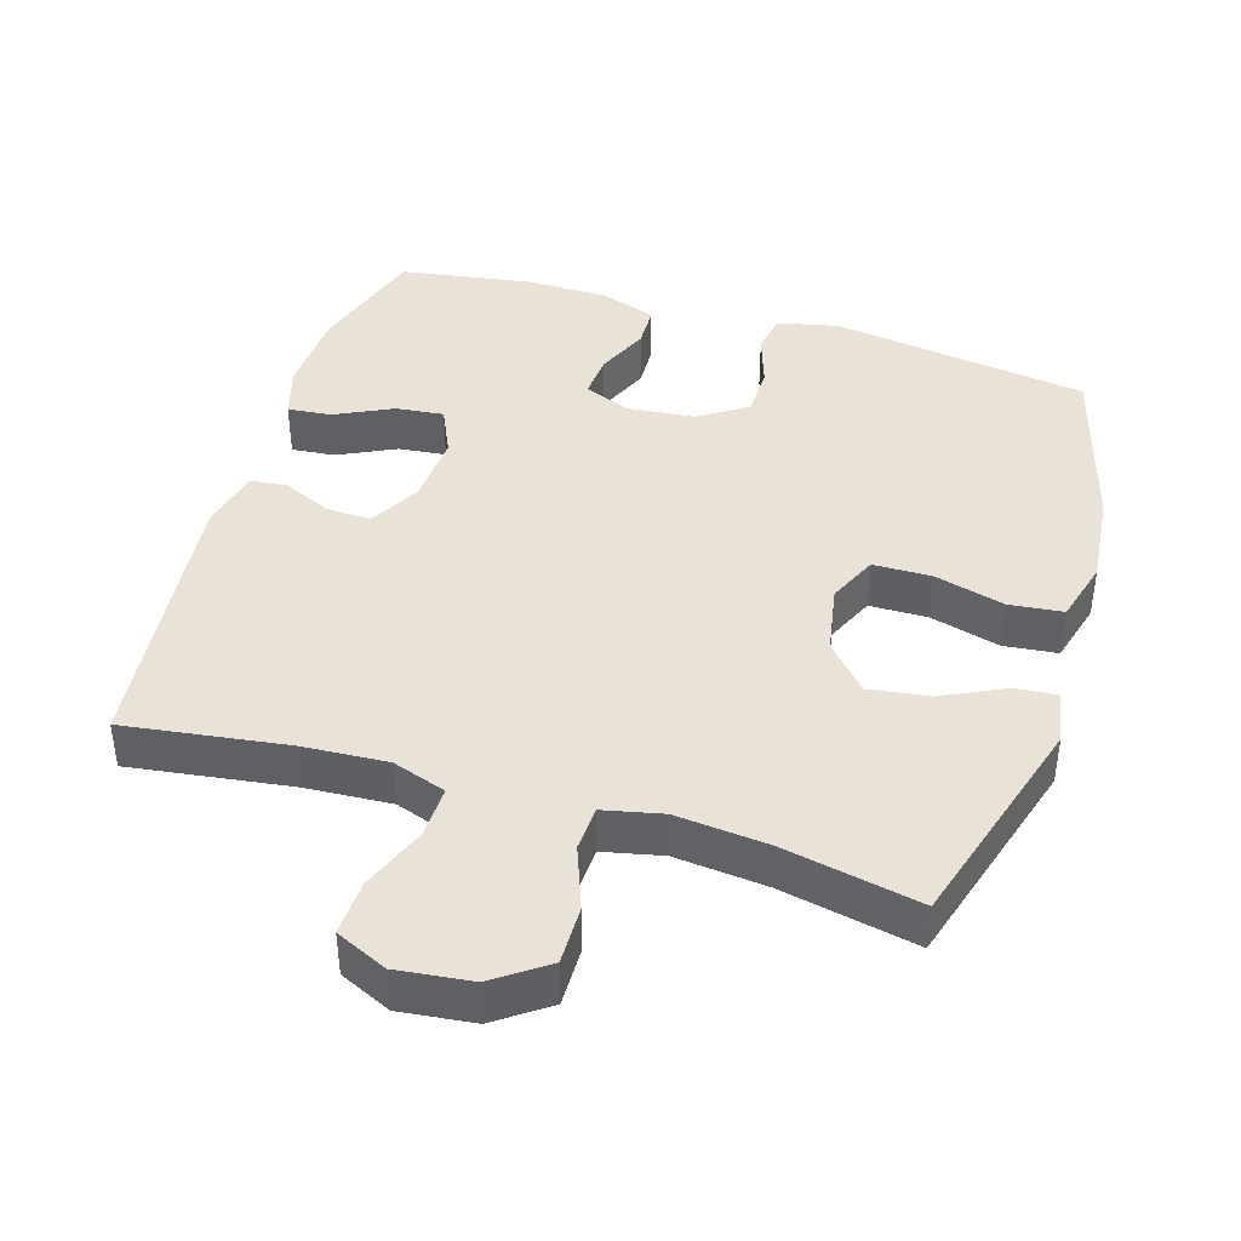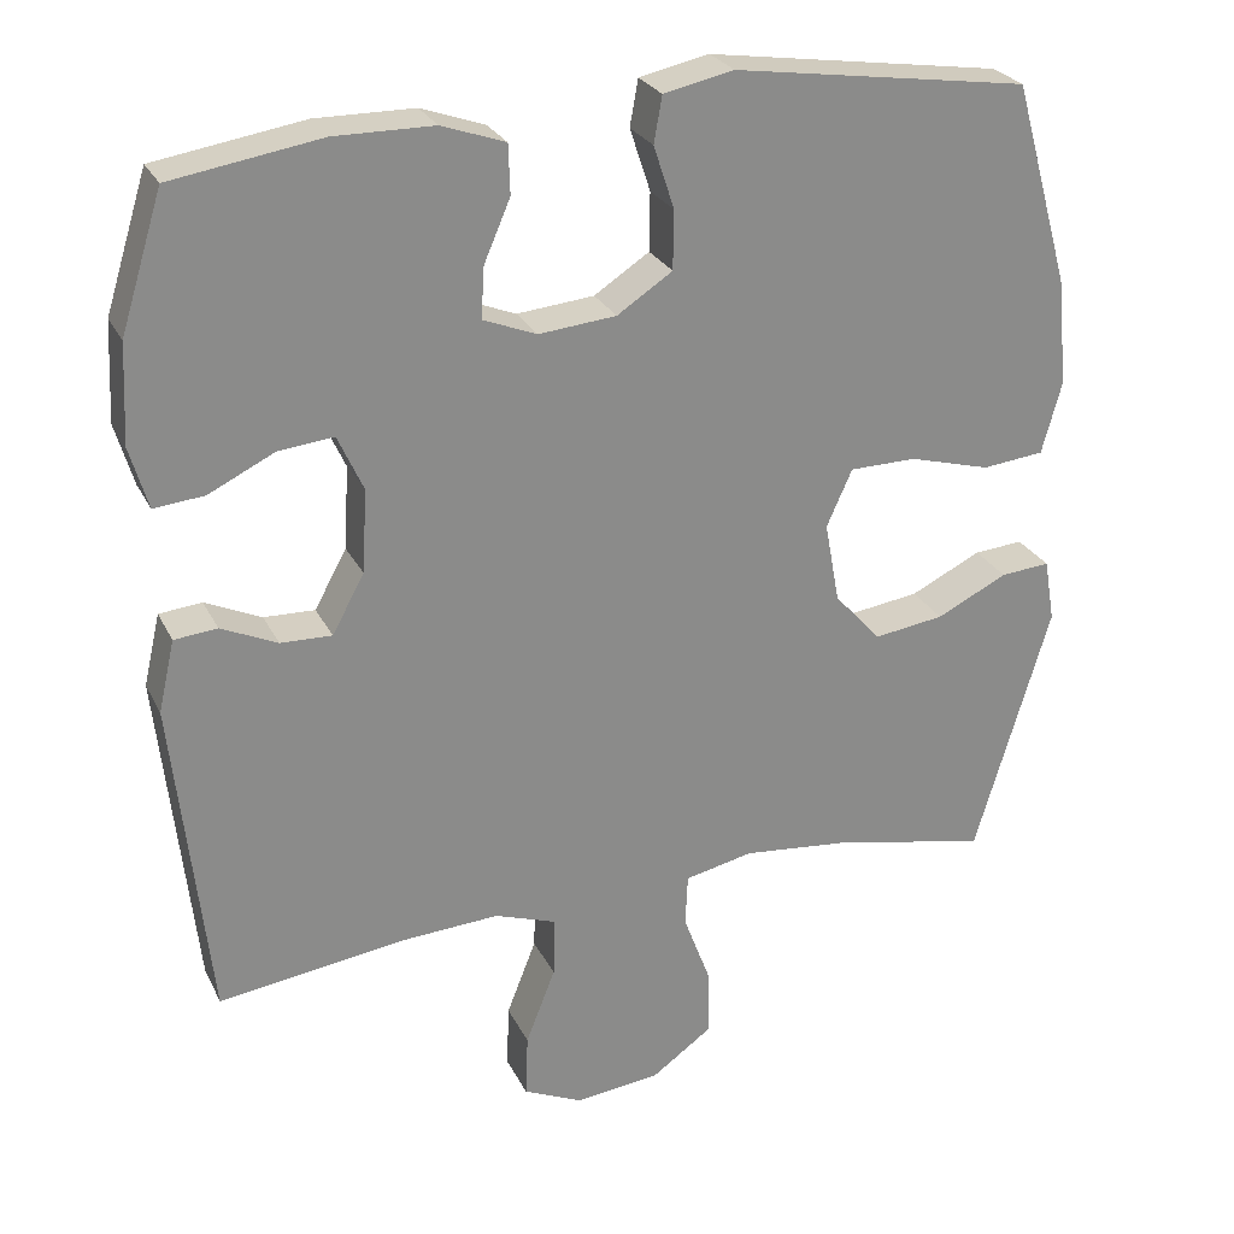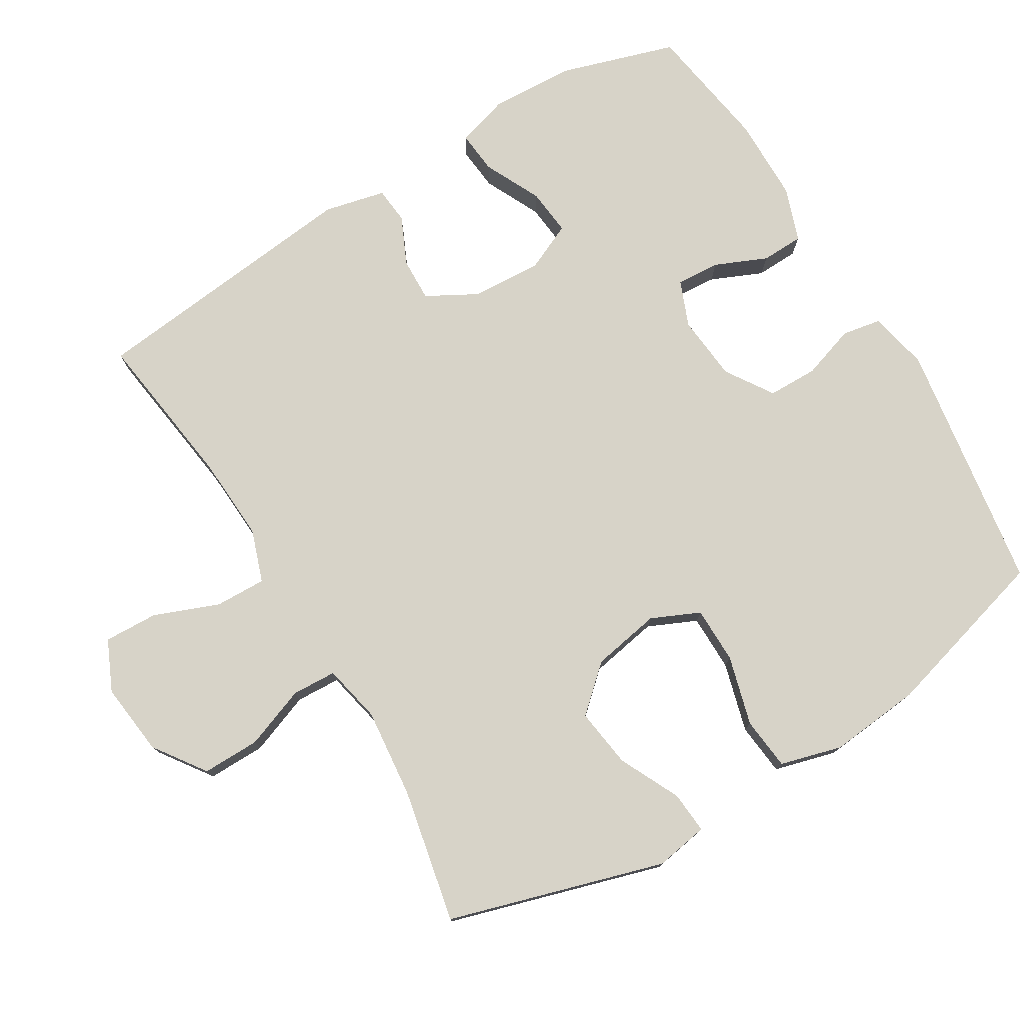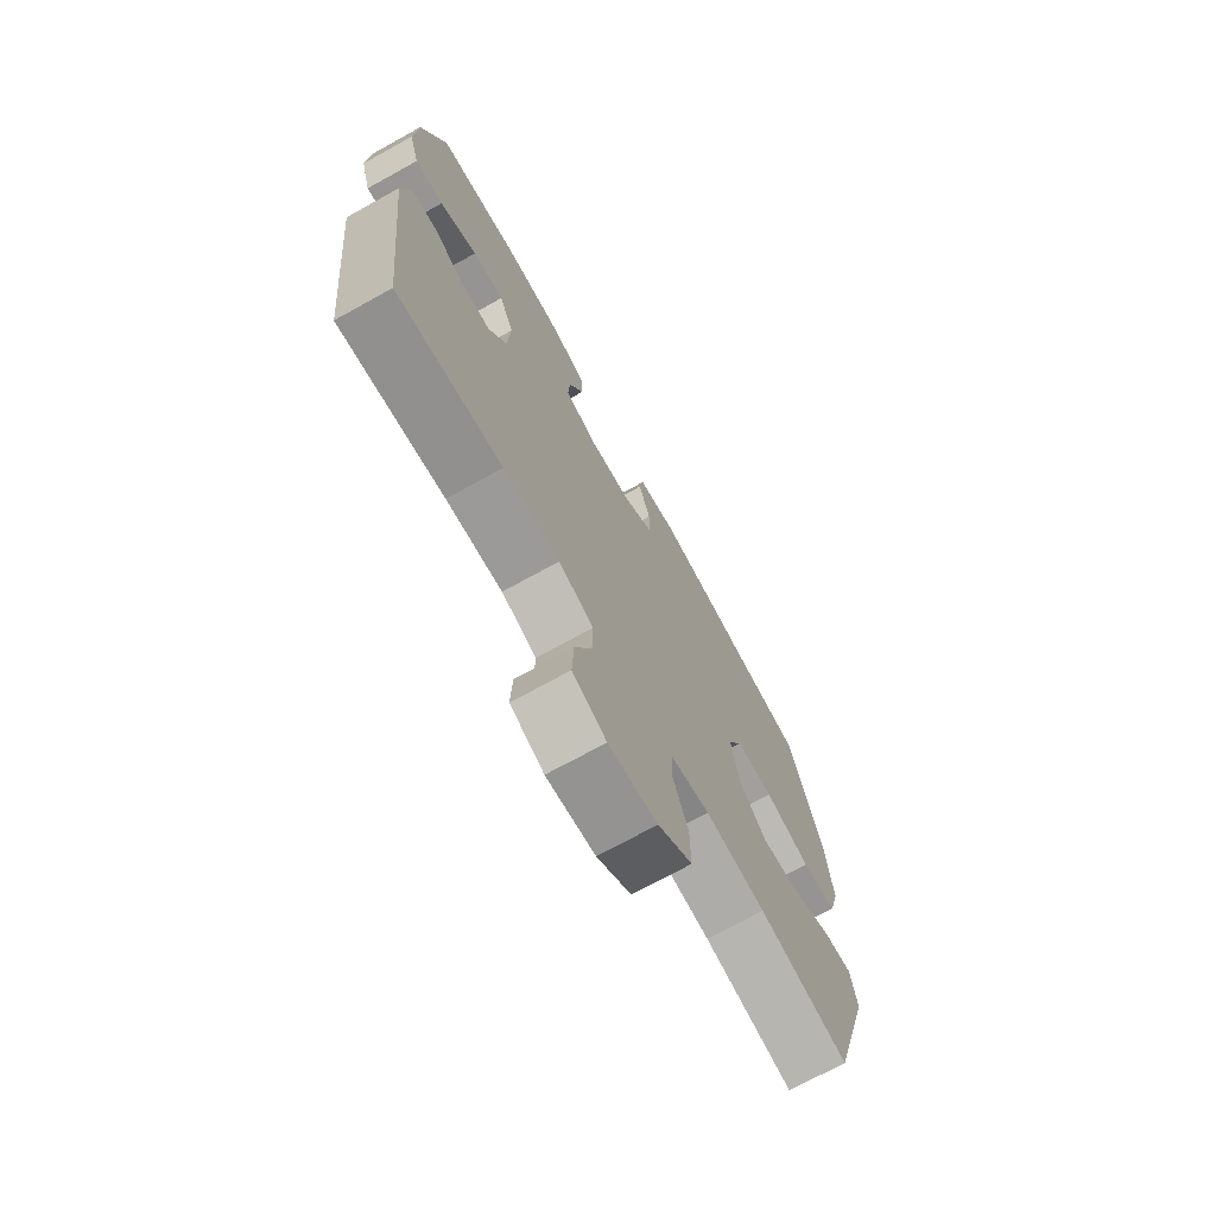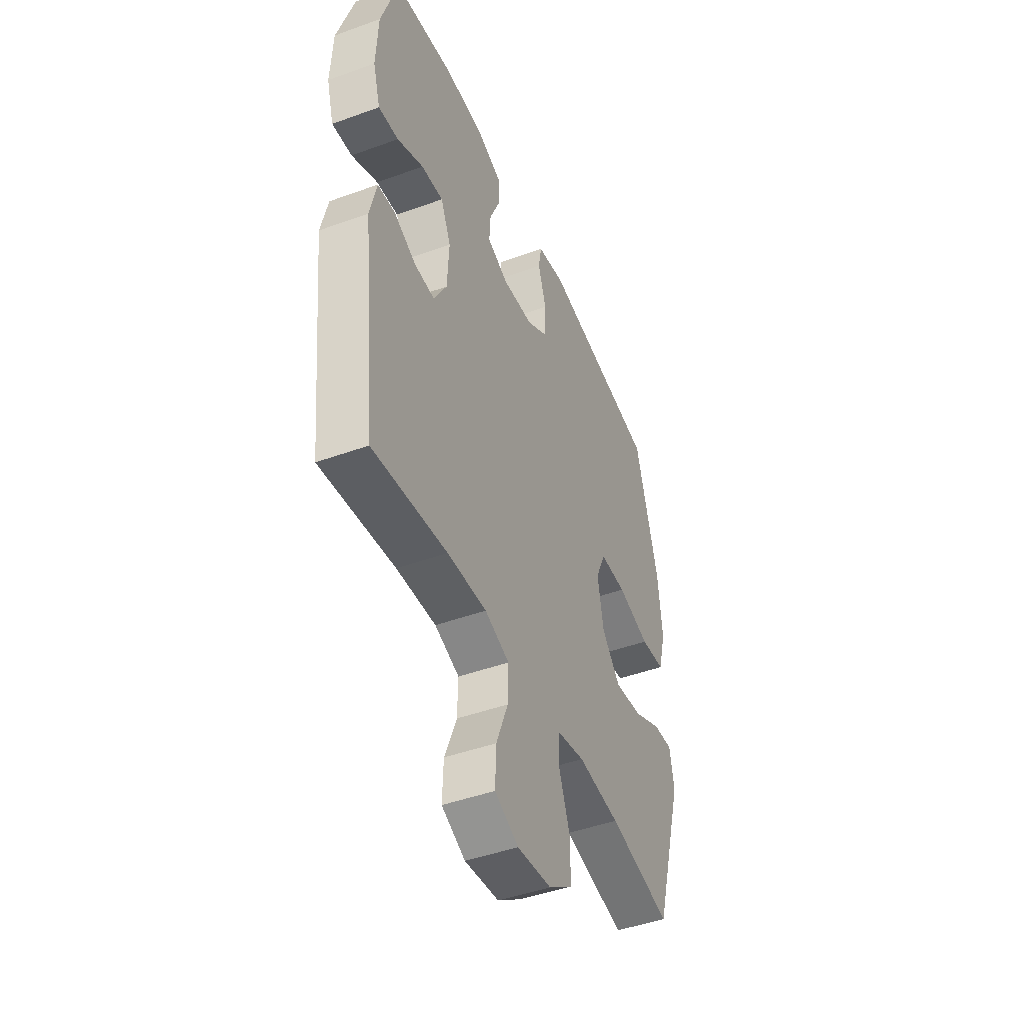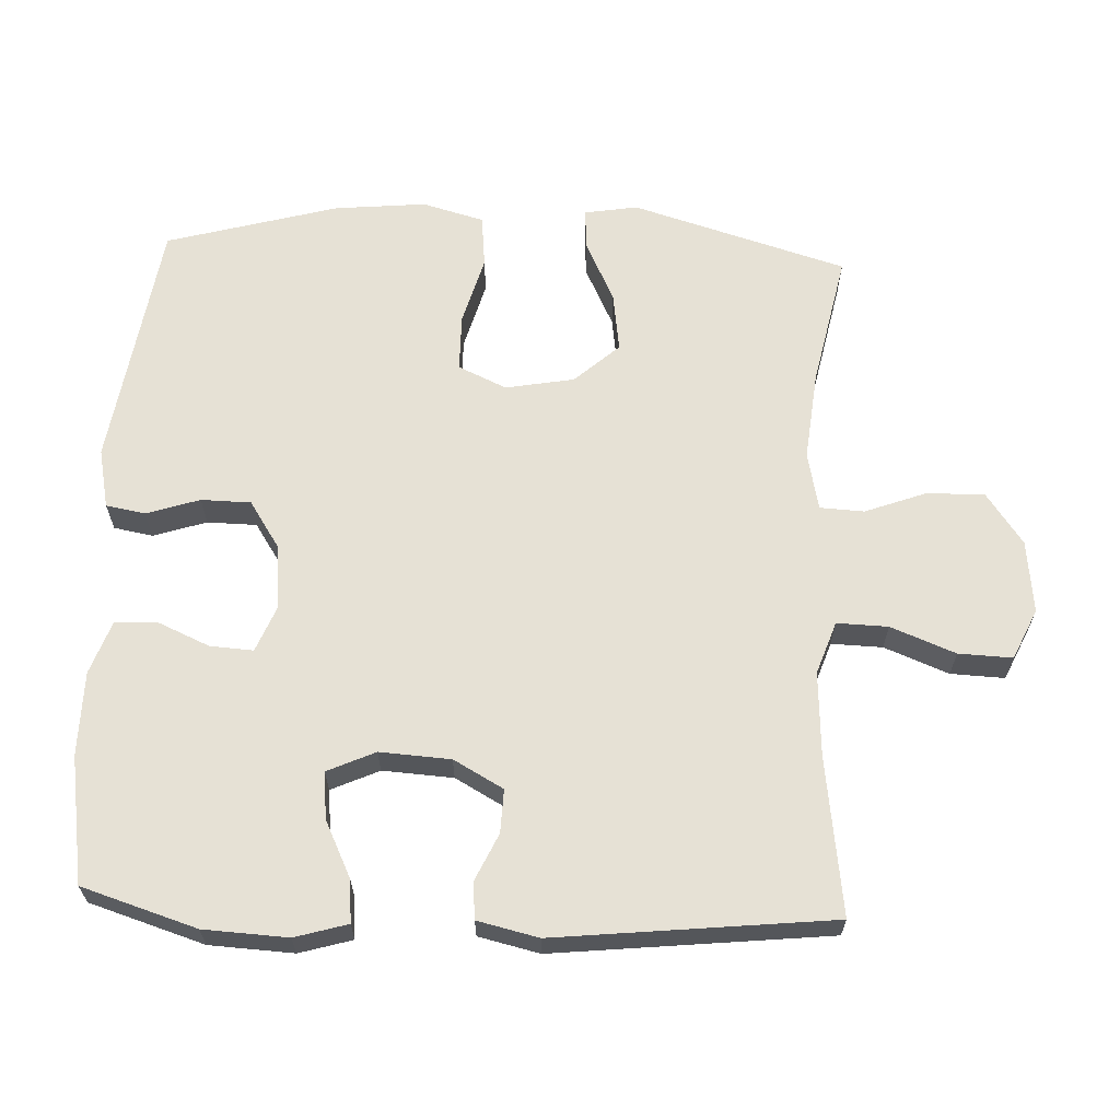
<metadata>
{"format":"obj","ext":"obj","renderer":"f3d","projection":"perspective","resolution":1024,"background":"white","views":[{"elev":41.6,"azim":-163.0,"up":"+Y"},{"elev":26.3,"azim":158.4,"up":"+Z"},{"elev":77.0,"azim":-121.0,"up":"+Y"},{"elev":-72.2,"azim":118.9,"up":"+Z"},{"elev":-45.9,"azim":112.6,"up":"+Z"},{"elev":64.1,"azim":92.6,"up":"+Y"}]}
</metadata>
<code>
v -0.5 0.07 -0.5
v -0.591 0.07 -0.193
v -0.578 0.07 -0.117
v -0.518 0.07 -0.122
v -0.432 0.07 -0.164
v -0.347 0.07 -0.176
v -0.29 0.07 -0.113
v -0.272 0.07 -0.015
v -0.303 0.07 0.054
v -0.384 0.07 0.055
v -0.483 0.07 0.028
v -0.558 0.07 0.036
v -0.582 0.07 0.124
v -0.569 0.07 0.255
v -0.5 0.07 0.5
v -0.141 0.07 0.553
v -0.056 0.07 0.535
v -0.046 0.07 0.479
v -0.071 0.07 0.403
v -0.07 0.07 0.332
v -0.003 0.07 0.288
v 0.091 0.07 0.279
v 0.156 0.07 0.305
v 0.152 0.07 0.367
v 0.12 0.07 0.441
v 0.122 0.07 0.501
v 0.199 0.07 0.528
v 0.319 0.07 0.529
v 0.5 0.07 0.5
v 0.551 0.07 0.336
v 0.557 0.07 0.216
v 0.535 0.07 0.141
v 0.474 0.07 0.147
v 0.394 0.07 0.186
v 0.327 0.07 0.193
v 0.296 0.07 0.125
v 0.302 0.07 0.024
v 0.341 0.07 -0.047
v 0.403 0.07 -0.045
v 0.471 0.07 -0.014
v 0.523 0.07 -0.019
v 0.543 0.07 -0.106
v 0.5 0.07 -0.5
v 0.274 0.07 -0.469
v 0.154 0.07 -0.462
v 0.079 0.07 -0.488
v 0.081 0.07 -0.561
v 0.117 0.07 -0.653
v 0.12 0.07 -0.73
v 0.048 0.07 -0.763
v -0.056 0.07 -0.751
v -0.129 0.07 -0.699
v -0.128 0.07 -0.617
v -0.095 0.07 -0.529
v -0.098 0.07 -0.466
v -0.181 0.07 -0.448
v -0.309 0.07 -0.461
v -0.5 0 -0.5
v -0.591 0 -0.193
v -0.578 0 -0.117
v -0.518 0 -0.122
v -0.432 0 -0.164
v -0.347 0 -0.176
v -0.29 0 -0.113
v -0.272 0 -0.015
v -0.303 0 0.054
v -0.384 0 0.055
v -0.483 0 0.028
v -0.558 0 0.036
v -0.582 0 0.124
v -0.569 0 0.255
v -0.5 0 0.5
v -0.141 0 0.553
v -0.056 0 0.535
v -0.046 0 0.479
v -0.071 0 0.403
v -0.07 0 0.332
v -0.003 0 0.288
v 0.091 0 0.279
v 0.156 0 0.305
v 0.152 0 0.367
v 0.12 0 0.441
v 0.122 0 0.501
v 0.199 0 0.528
v 0.319 0 0.529
v 0.5 0 0.5
v 0.551 0 0.336
v 0.557 0 0.216
v 0.535 0 0.141
v 0.474 0 0.147
v 0.394 0 0.186
v 0.327 0 0.193
v 0.296 0 0.125
v 0.302 0 0.024
v 0.341 0 -0.047
v 0.403 0 -0.045
v 0.471 0 -0.014
v 0.523 0 -0.019
v 0.543 0 -0.106
v 0.5 0 -0.5
v 0.274 0 -0.469
v 0.154 0 -0.462
v 0.079 0 -0.488
v 0.081 0 -0.561
v 0.117 0 -0.653
v 0.12 0 -0.73
v 0.048 0 -0.763
v -0.056 0 -0.751
v -0.129 0 -0.699
v -0.128 0 -0.617
v -0.095 0 -0.529
v -0.098 0 -0.466
v -0.181 0 -0.448
v -0.309 0 -0.461
f 52 53 54
f 51 52 54
f 50 51 54
f 49 50 54
f 48 49 54
f 47 48 54
f 46 47 54 55
f 45 46 55 56
f 42 43 44
f 41 42 44
f 40 41 44
f 39 40 44
f 38 39 44 45
f 37 38 45 56
f 32 33 34
f 31 32 34
f 30 31 34
f 29 30 34
f 28 29 34
f 27 28 34
f 26 27 34
f 25 26 34
f 24 25 34
f 23 24 34 35
f 22 23 35 36
f 17 18 19
f 16 17 19
f 15 16 19
f 14 15 19
f 13 14 19
f 12 13 19
f 11 12 19
f 10 11 19
f 9 10 19 20
f 8 9 20 21
f 3 4 5
f 2 3 5
f 1 2 5
f 57 1 5
f 57 5 6
f 37 56 57
f 36 37 57
f 22 36 57
f 21 22 57
f 8 21 57
f 7 8 57
f 6 7 57
f 111 110 109
f 111 109 108
f 111 108 107
f 111 107 106
f 111 106 105
f 111 105 104
f 112 111 104 103
f 113 112 103 102
f 101 100 99
f 101 99 98
f 101 98 97
f 101 97 96
f 102 101 96 95
f 113 102 95 94
f 91 90 89
f 91 89 88
f 91 88 87
f 91 87 86
f 91 86 85
f 91 85 84
f 91 84 83
f 91 83 82
f 91 82 81
f 92 91 81 80
f 93 92 80 79
f 76 75 74
f 76 74 73
f 76 73 72
f 76 72 71
f 76 71 70
f 76 70 69
f 76 69 68
f 76 68 67
f 77 76 67 66
f 78 77 66 65
f 62 61 60
f 62 60 59
f 62 59 58
f 62 58 114
f 63 62 114
f 114 113 94
f 114 94 93
f 114 93 79
f 114 79 78
f 114 78 65
f 114 65 64
f 114 64 63
f 1 58 59 2
f 2 59 60 3
f 3 60 61 4
f 4 61 62 5
f 5 62 63 6
f 6 63 64 7
f 7 64 65 8
f 8 65 66 9
f 9 66 67 10
f 10 67 68 11
f 11 68 69 12
f 12 69 70 13
f 13 70 71 14
f 14 71 72 15
f 15 72 73 16
f 16 73 74 17
f 17 74 75 18
f 18 75 76 19
f 19 76 77 20
f 20 77 78 21
f 21 78 79 22
f 22 79 80 23
f 23 80 81 24
f 24 81 82 25
f 25 82 83 26
f 26 83 84 27
f 27 84 85 28
f 28 85 86 29
f 29 86 87 30
f 30 87 88 31
f 31 88 89 32
f 32 89 90 33
f 33 90 91 34
f 34 91 92 35
f 35 92 93 36
f 36 93 94 37
f 37 94 95 38
f 38 95 96 39
f 39 96 97 40
f 40 97 98 41
f 41 98 99 42
f 42 99 100 43
f 43 100 101 44
f 44 101 102 45
f 45 102 103 46
f 46 103 104 47
f 47 104 105 48
f 48 105 106 49
f 49 106 107 50
f 50 107 108 51
f 51 108 109 52
f 52 109 110 53
f 53 110 111 54
f 54 111 112 55
f 55 112 113 56
f 56 113 114 57
f 57 114 58 1

</code>
